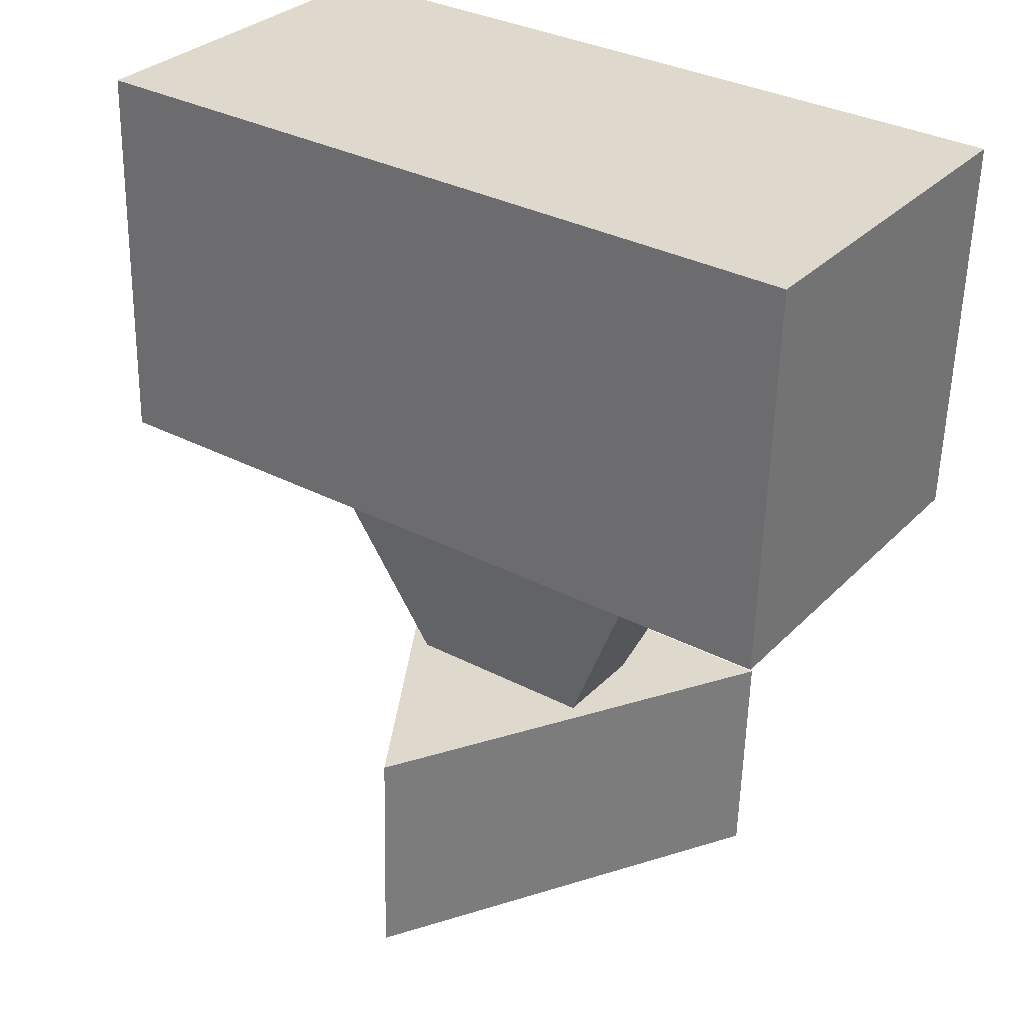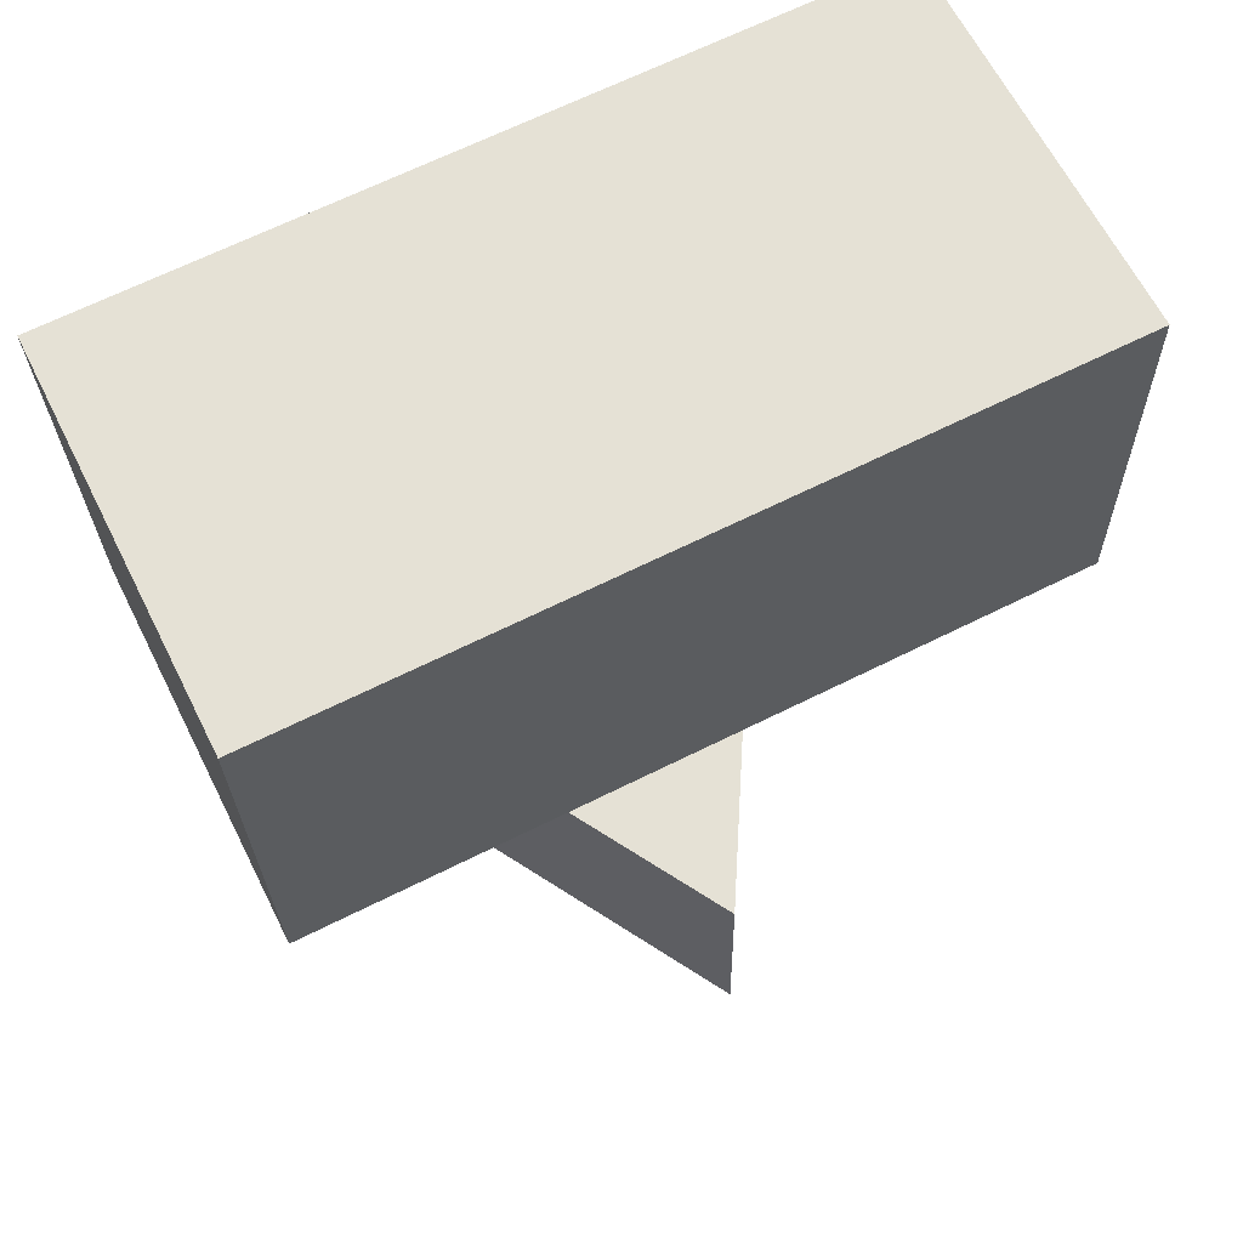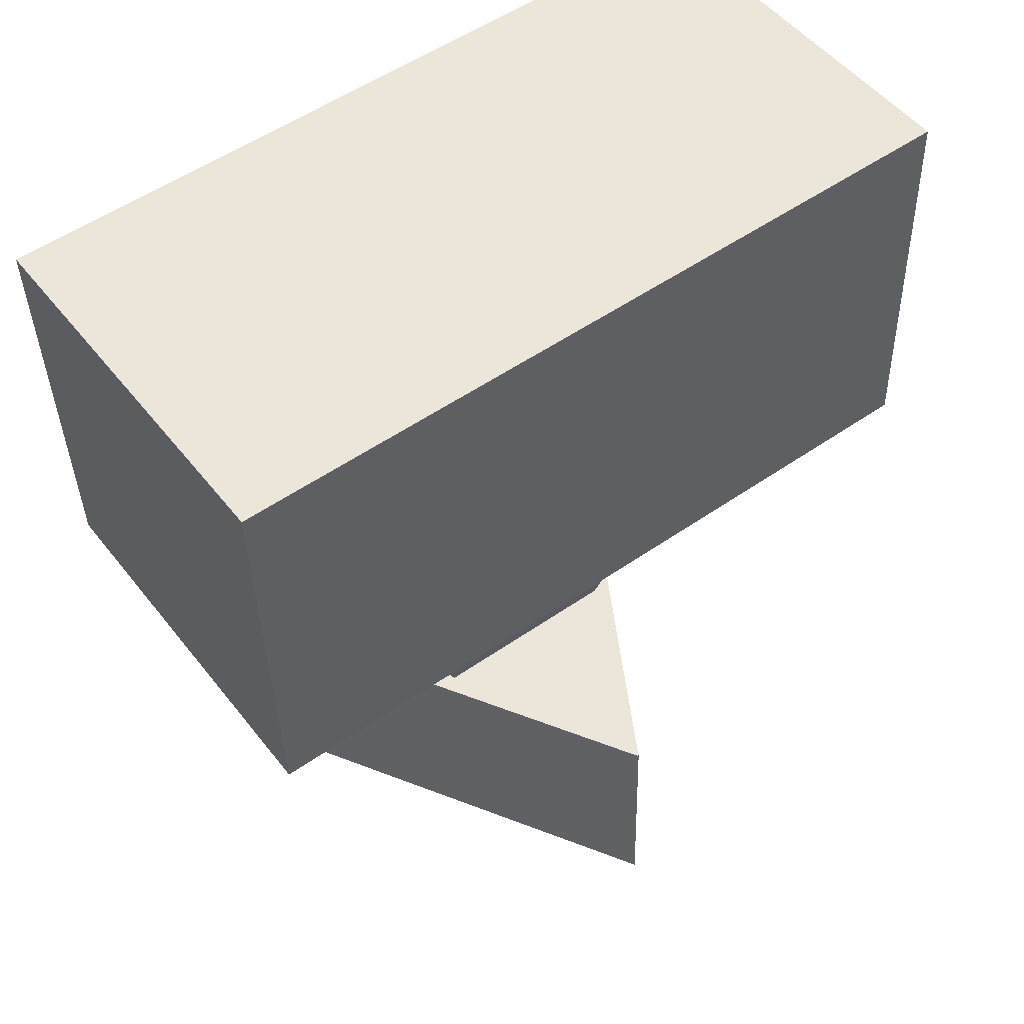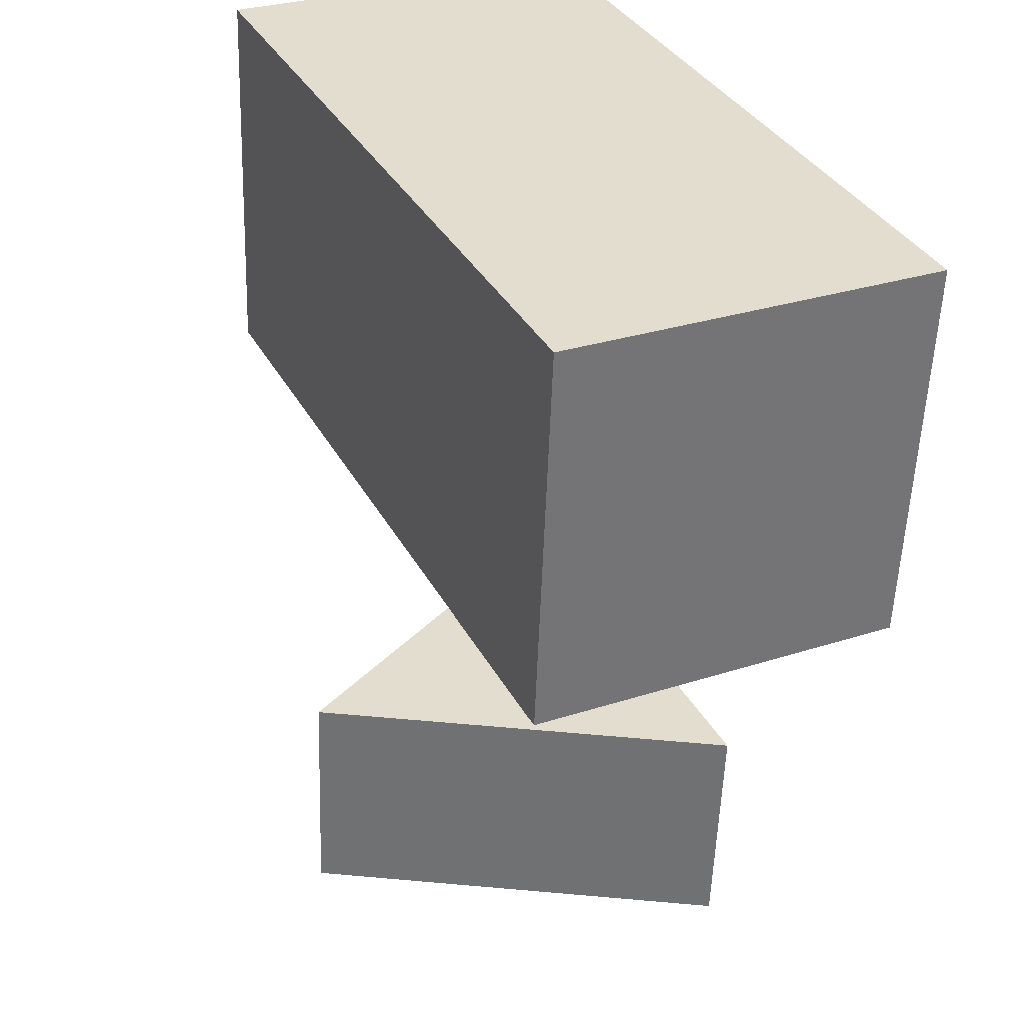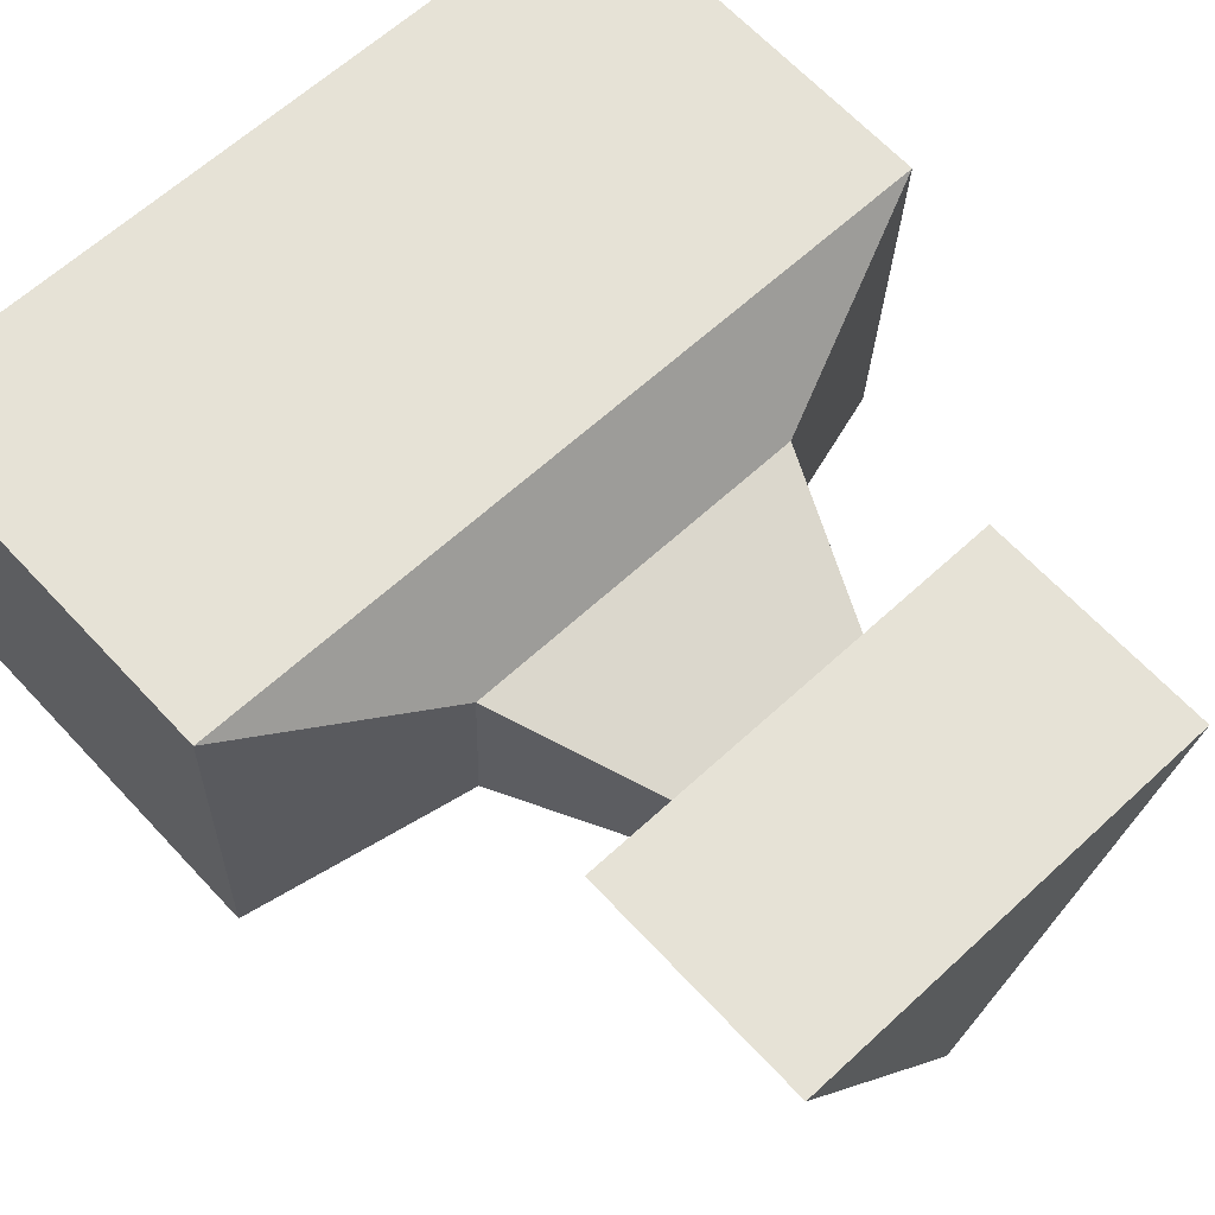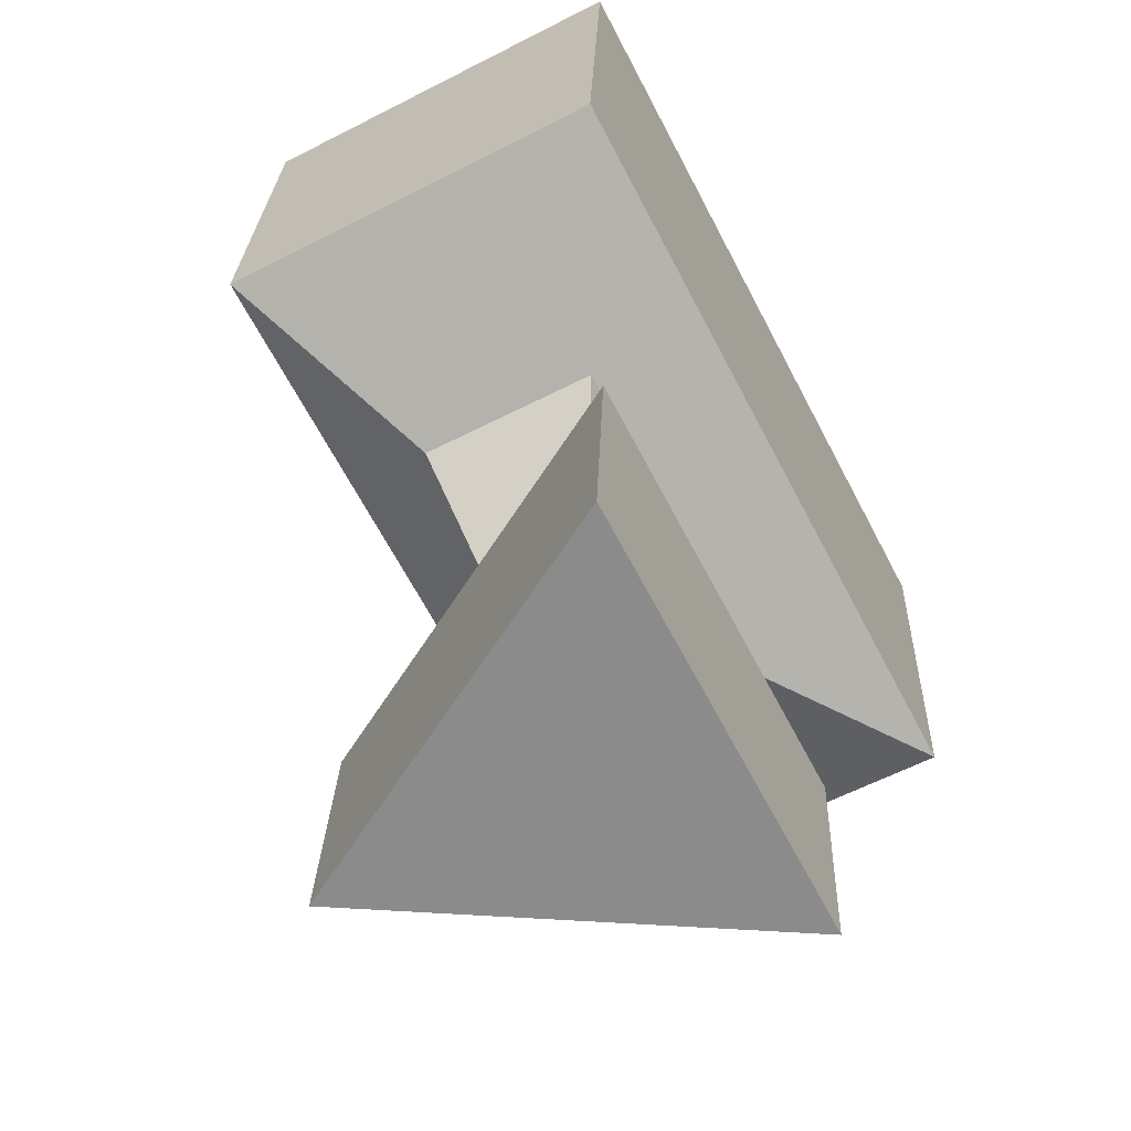
<metadata>
{"format":"obj","ext":"obj","renderer":"f3d","projection":"perspective","resolution":1024,"background":"white","views":[{"elev":33.6,"azim":-144.7,"up":"+Y"},{"elev":66.5,"azim":153.4,"up":"+Y"},{"elev":53.5,"azim":143.4,"up":"+Y"},{"elev":35.4,"azim":-115.1,"up":"+Y"},{"elev":62.8,"azim":-43.1,"up":"+Z"},{"elev":-65.1,"azim":-62.4,"up":"+Y"}]}
</metadata>
<code>
v -2.774 -0.5484 -0.3605
v -1.622 -0.4701 -2.356
v -0.4701 -0.5484 -0.3605
v -0.4701 0.6836 -0.3122
v -1.622 0.7619 -2.308
v -2.774 0.6836 -0.3122
v -3.615 4.038 0.1502
v 0.3706 4.038 0.1502
v 0.3706 4.116 -1.841
v -3.615 4.116 -1.841
v -3.615 2.076 -1.921
v -3.615 1.998 0.07019
v 0.3706 1.998 0.07019
v 0.3706 2.076 -1.921
v -0.7112 1.638 -1.397
v -1.104 0.7198 -1.236
v -2.14 0.7198 -1.236
v -2.533 1.638 -1.397
v -0.7112 1.602 -0.4867
v -1.104 0.6995 -0.7185
v -2.533 1.602 -0.4867
v -2.14 0.6995 -0.7185
g handle rubber_stamp rubber_stamp
f 1 2 2
f 1 2 3
f 4 3 2
f 4 2 5
f 6 1 3
f 6 3 4
f 5 2 1
f 5 1 6
f 5 6 4
f 5 5 4
g stamp_base rubber_stamp rubber_stamp
f 7 8 9
f 7 9 10
f 10 11 12
f 10 12 7
f 7 12 13
f 7 13 8
f 8 13 14
f 8 14 9
f 9 14 11
f 9 11 10
f 15 16 17
f 15 17 18
f 14 15 18
f 14 18 11
f 19 20 16
f 19 16 15
f 13 19 15
f 13 15 14
f 21 22 20
f 21 20 19
f 12 21 19
f 12 19 13
f 18 17 22
f 18 22 21
f 11 18 21
f 11 21 12

</code>
